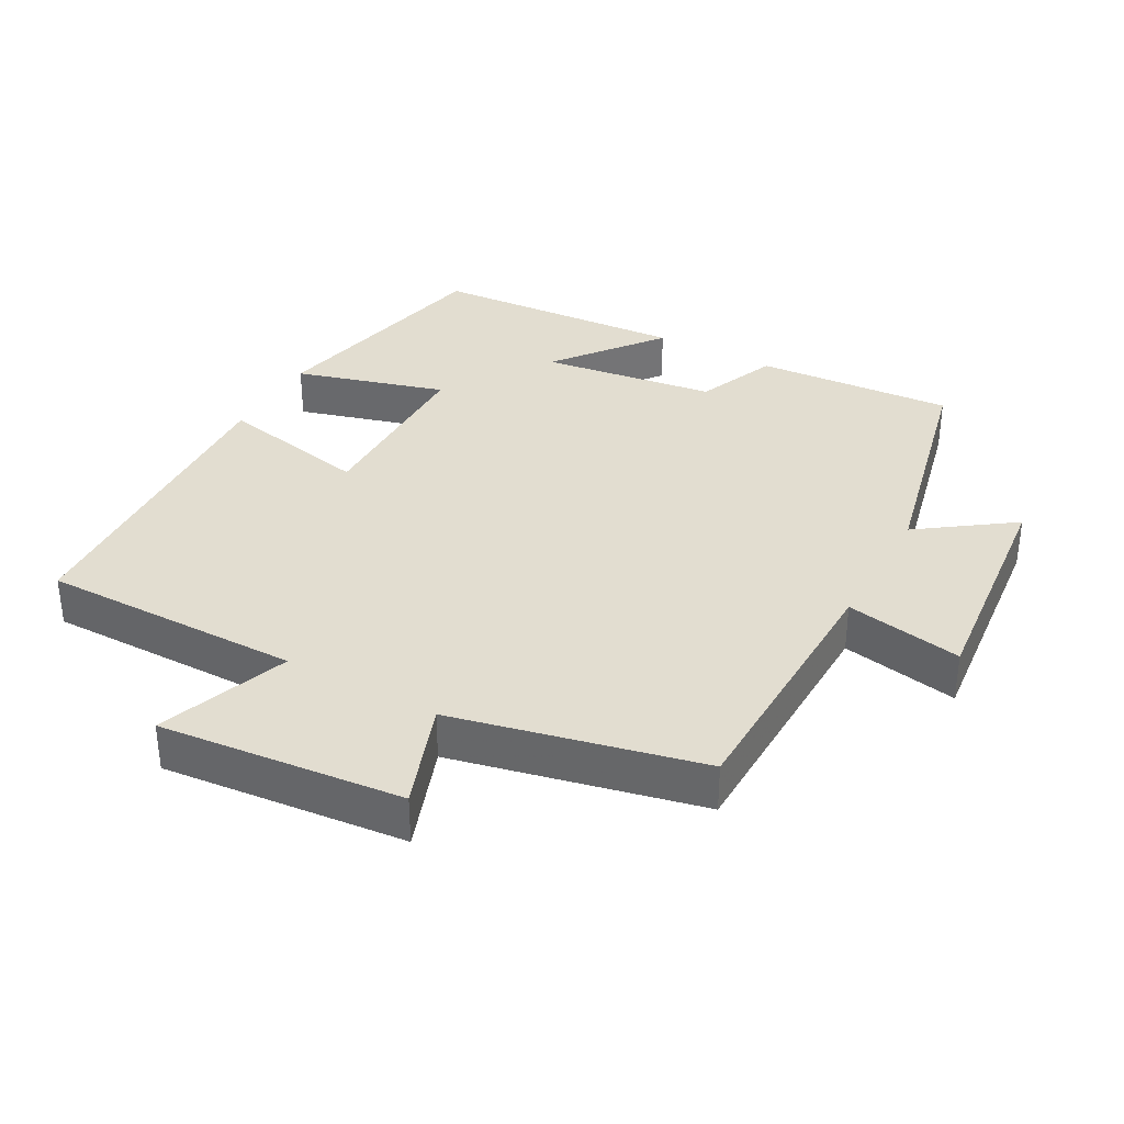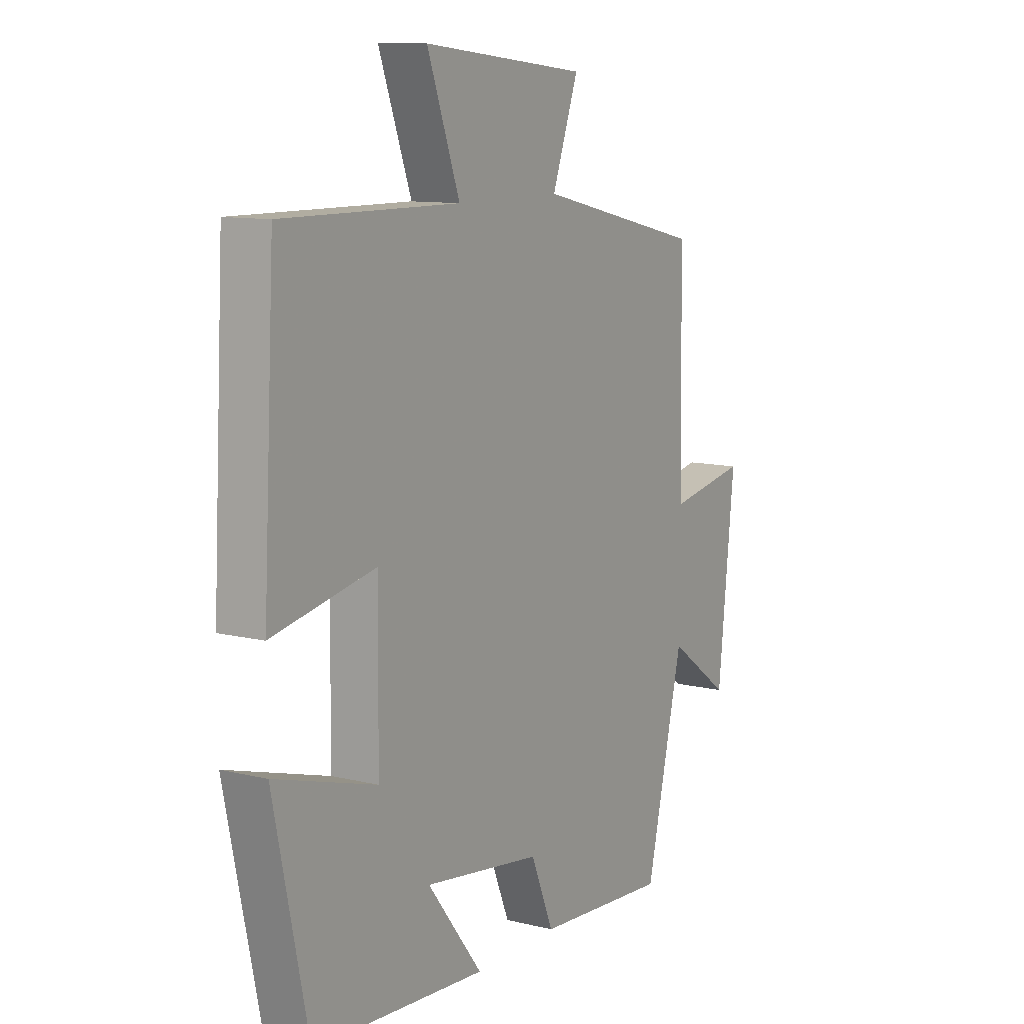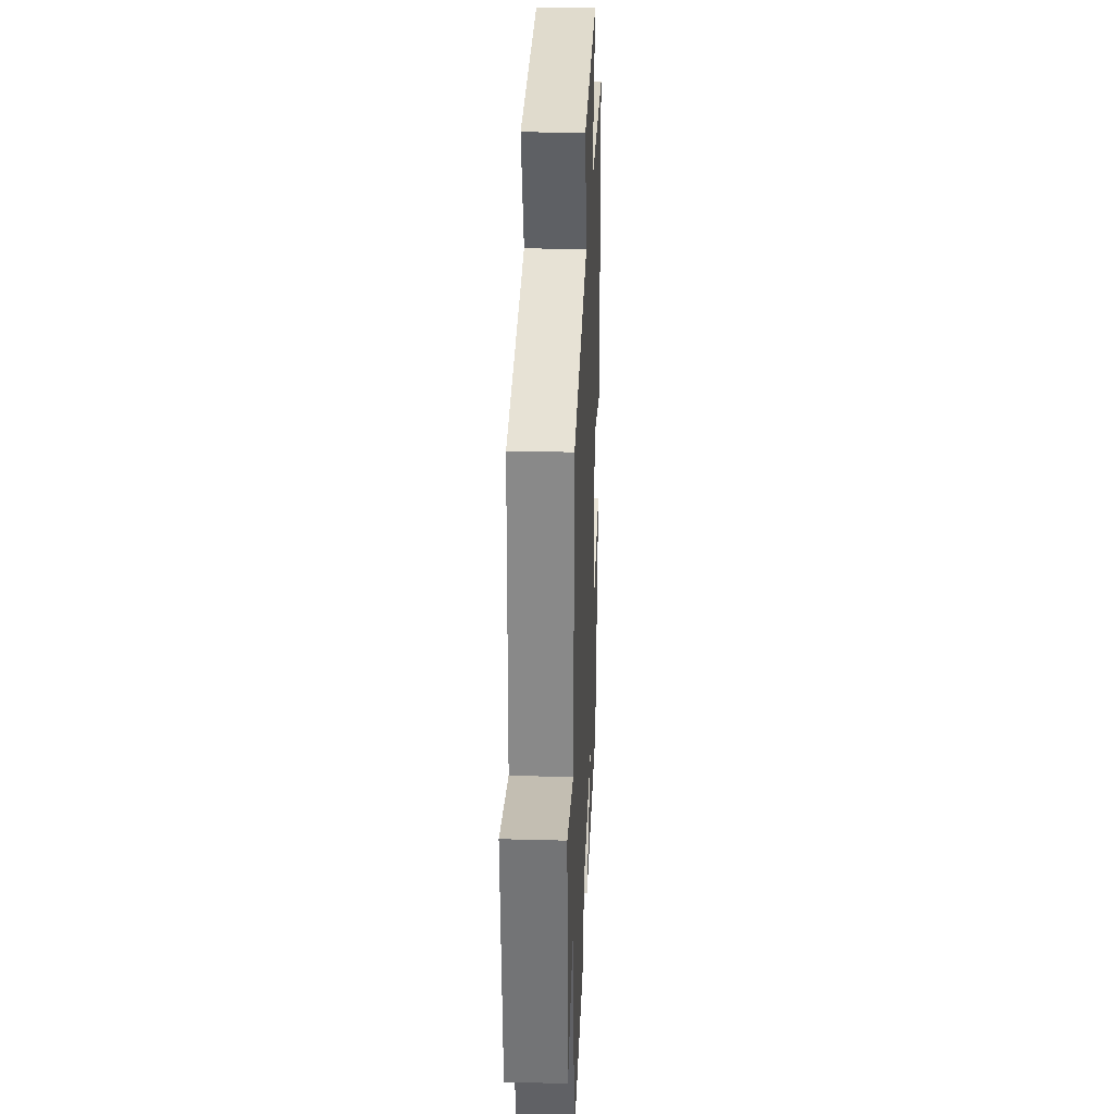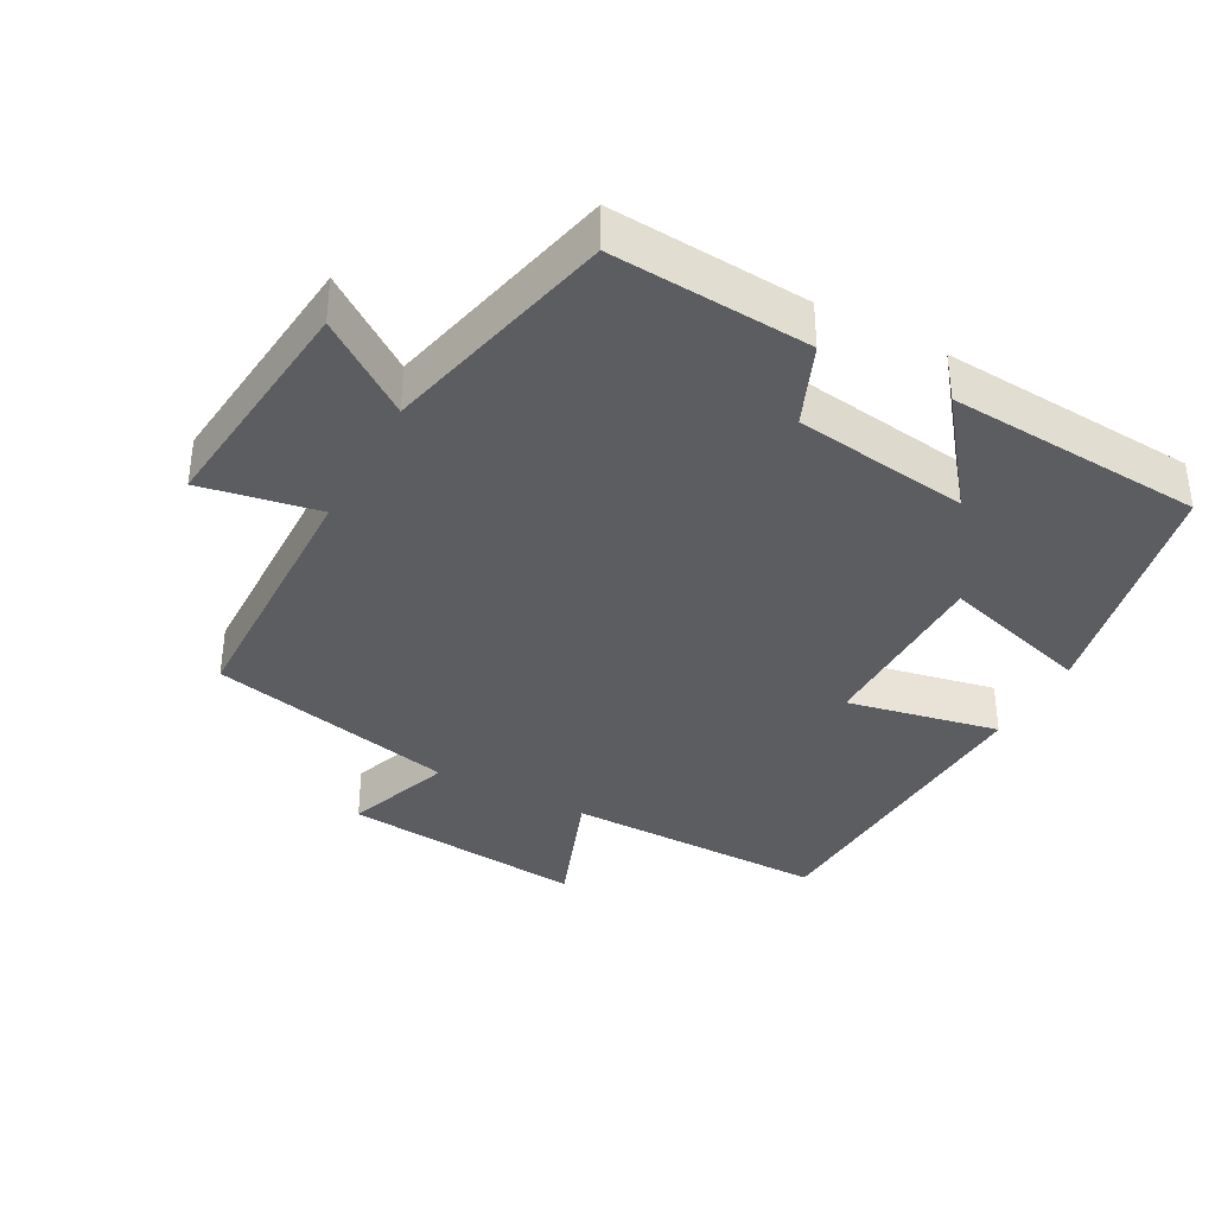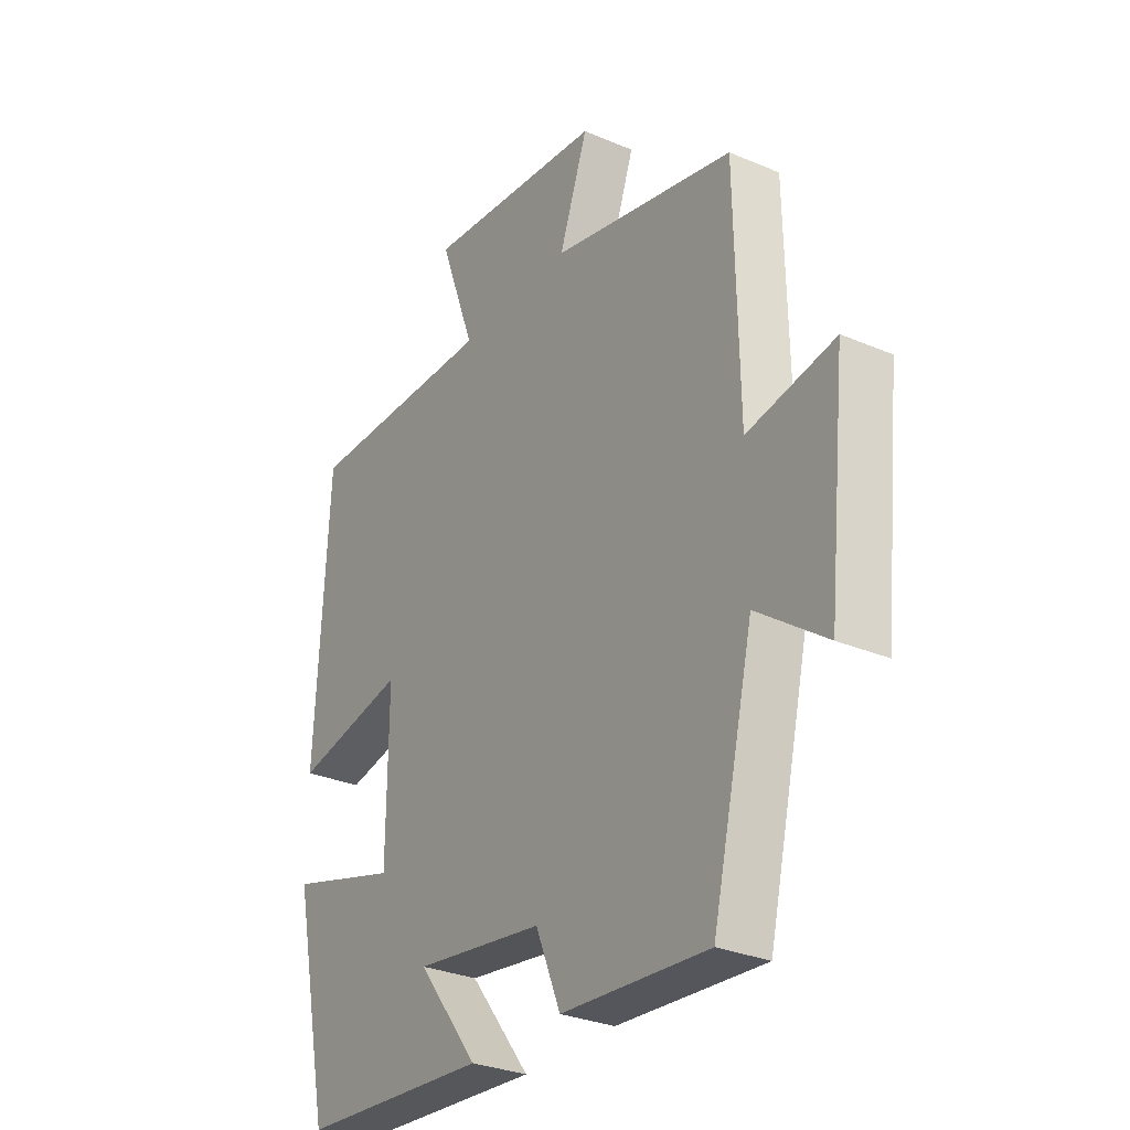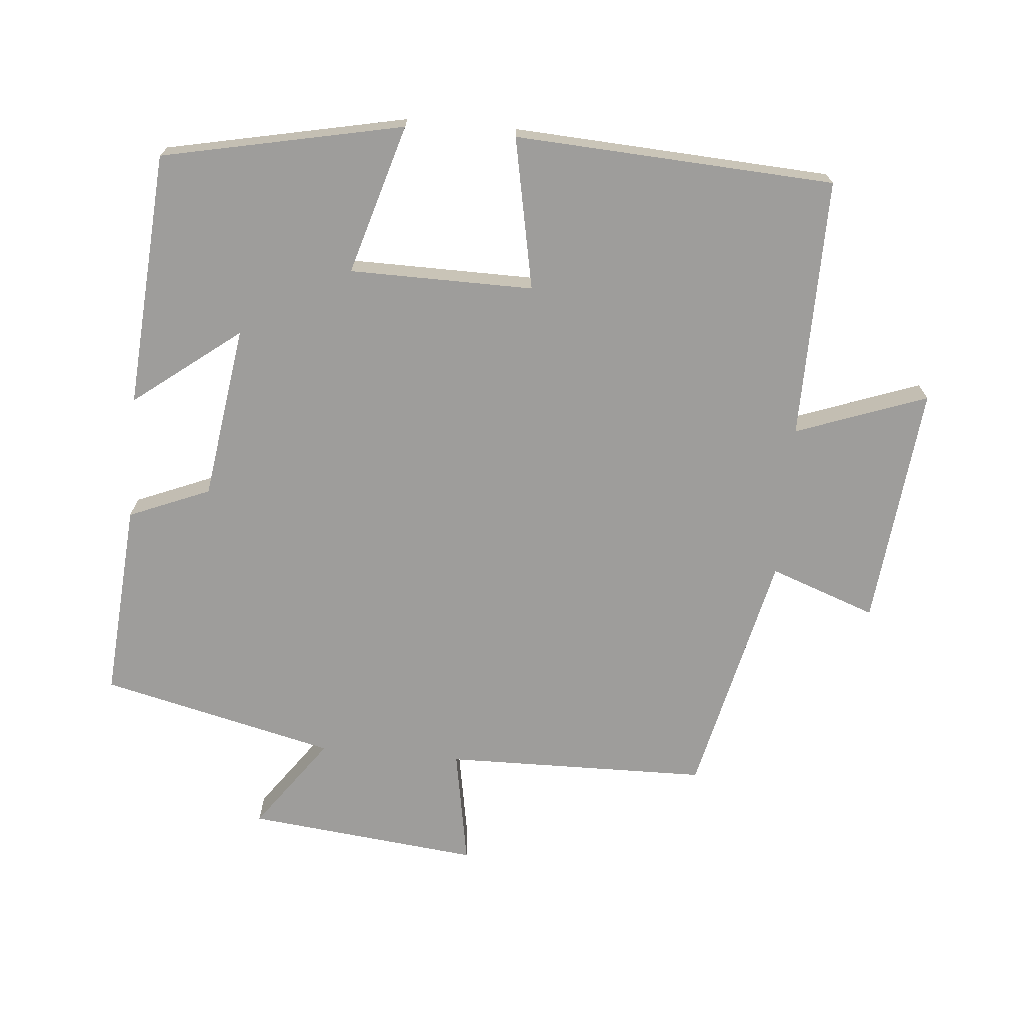
<metadata>
{"format":"obj","ext":"obj","renderer":"f3d","projection":"perspective","resolution":1024,"background":"white","views":[{"elev":35.1,"azim":29.0,"up":"+Y"},{"elev":10.7,"azim":-58.7,"up":"+Z"},{"elev":27.5,"azim":92.4,"up":"+Z"},{"elev":-36.7,"azim":151.8,"up":"+Y"},{"elev":-29.7,"azim":57.9,"up":"+Z"},{"elev":-70.5,"azim":-95.2,"up":"+Y"}]}
</metadata>
<code>
v -0.475 0.07 0.503
v -0.095 0.07 0.5
v -0.165 0.07 0.691
v 0.189 0.07 0.655
v 0.133 0.07 0.5
v 0.493 0.07 0.418
v 0.5 0.07 0.033
v 0.671 0.07 0.064
v 0.635 0.07 -0.276
v 0.5 0.07 -0.179
v 0.419 0.07 -0.521
v 0.131 0.07 -0.5
v 0.082 0.07 -0.382
v -0.172 0.07 -0.346
v -0.053 0.07 -0.5
v -0.426 0.07 -0.474
v -0.5 0.07 -0.123
v -0.281 0.07 -0.187
v -0.279 0.07 0.081
v -0.5 0.07 0.037
v -0.475 0 0.503
v -0.095 0 0.5
v -0.165 0 0.691
v 0.189 0 0.655
v 0.133 0 0.5
v 0.493 0 0.418
v 0.5 0 0.033
v 0.671 0 0.064
v 0.635 0 -0.276
v 0.5 0 -0.179
v 0.419 0 -0.521
v 0.131 0 -0.5
v 0.082 0 -0.382
v -0.172 0 -0.346
v -0.053 0 -0.5
v -0.426 0 -0.474
v -0.5 0 -0.123
v -0.281 0 -0.187
v -0.279 0 0.081
v -0.5 0 0.037
f 19 20 1 2
f 18 19 2
f 16 17 18
f 14 15 16
f 14 16 18
f 13 14 18 2
f 10 11 12 13
f 7 8 9 10
f 5 6 7 10
f 5 10 13 2
f 2 3 4 5
f 22 21 40 39
f 22 39 38
f 38 37 36
f 36 35 34
f 38 36 34
f 22 38 34 33
f 33 32 31 30
f 30 29 28 27
f 30 27 26 25
f 22 33 30 25
f 25 24 23 22
f 1 21 22 2
f 2 22 23 3
f 3 23 24 4
f 4 24 25 5
f 5 25 26 6
f 6 26 27 7
f 7 27 28 8
f 8 28 29 9
f 9 29 30 10
f 10 30 31 11
f 11 31 32 12
f 12 32 33 13
f 13 33 34 14
f 14 34 35 15
f 15 35 36 16
f 16 36 37 17
f 17 37 38 18
f 18 38 39 19
f 19 39 40 20
f 20 40 21 1

</code>
